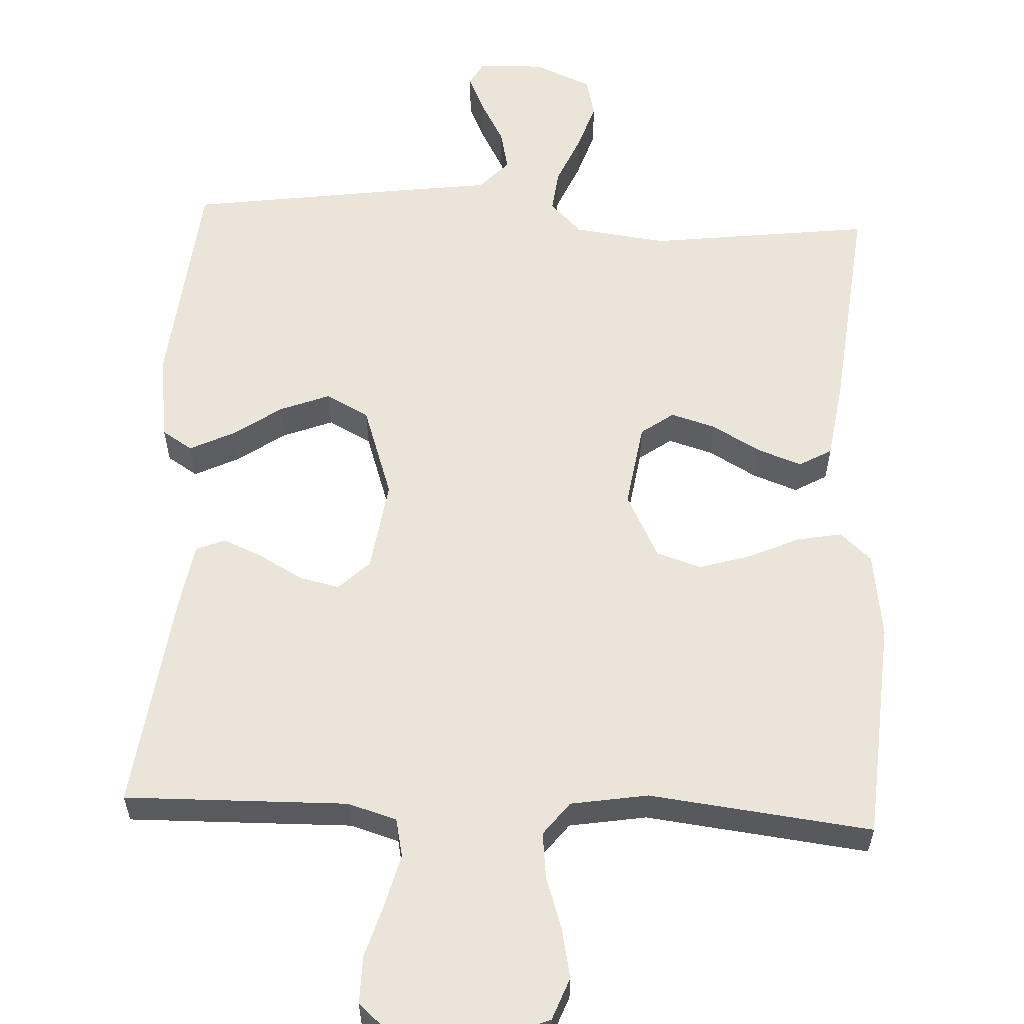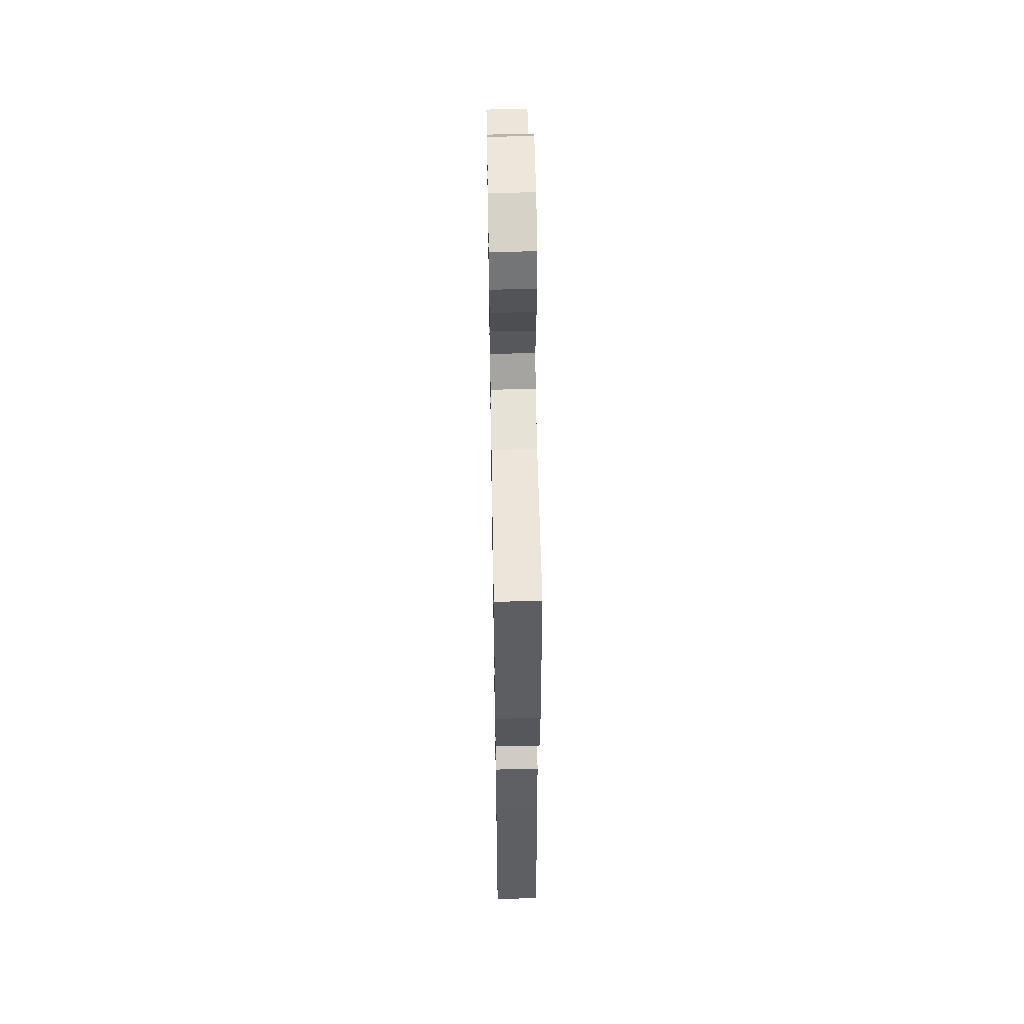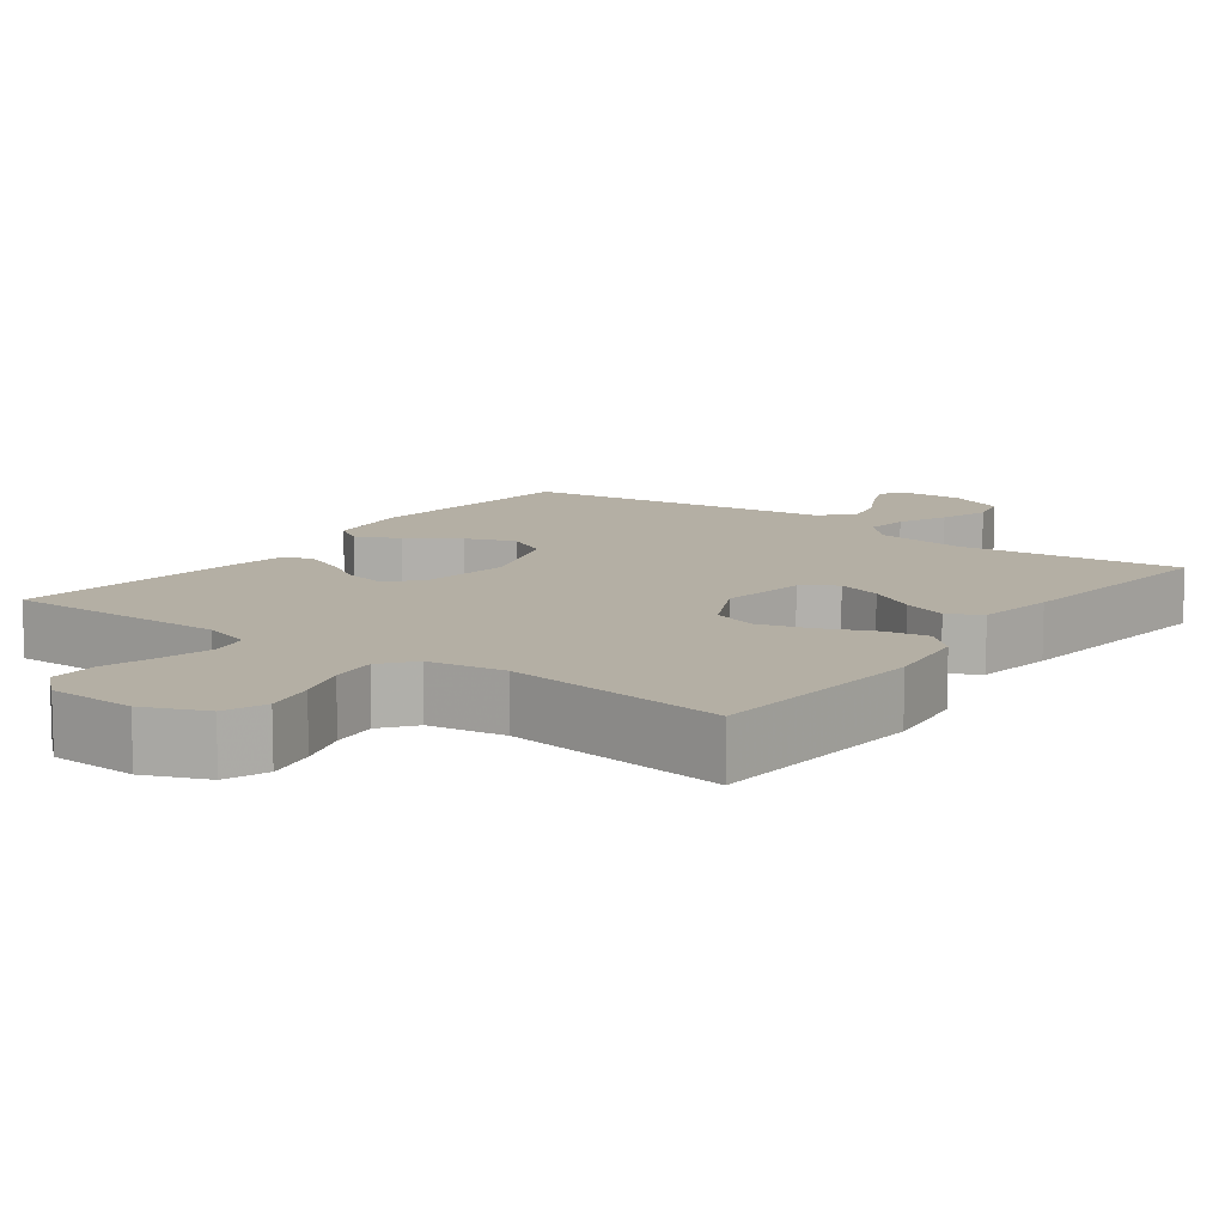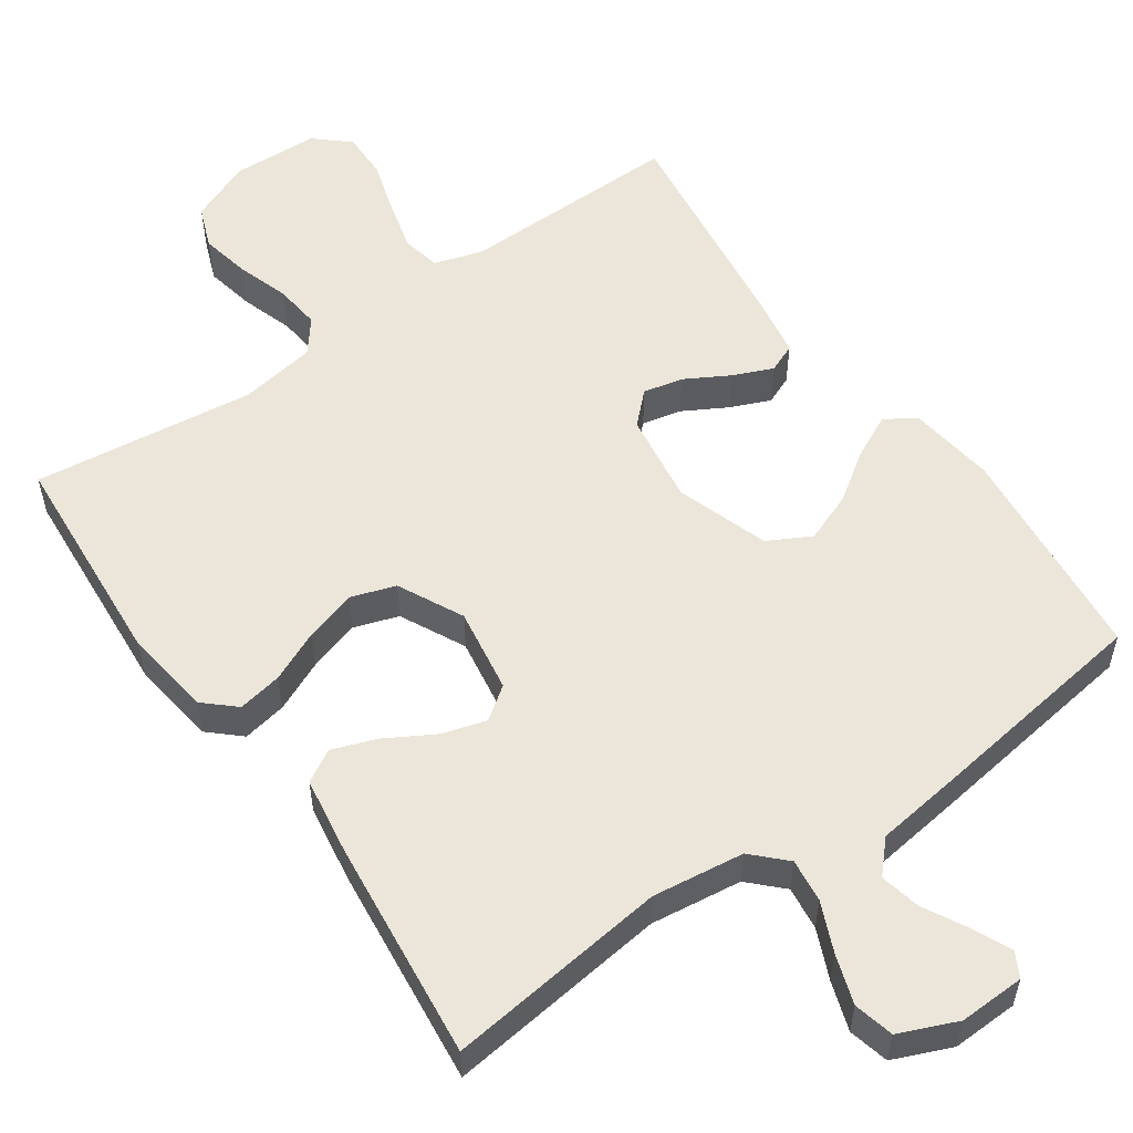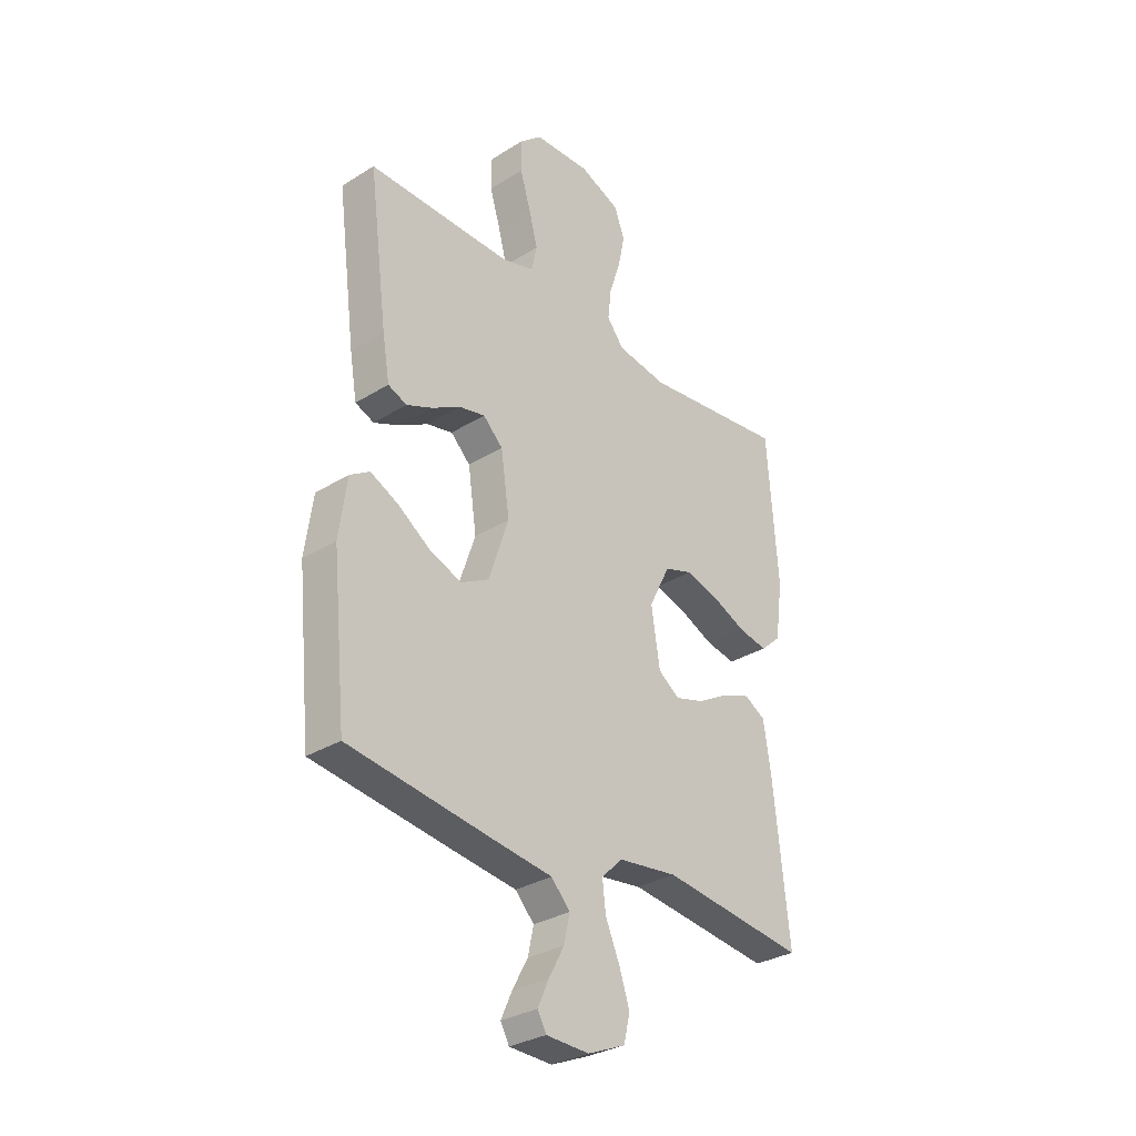
<metadata>
{"format":"obj","ext":"obj","renderer":"f3d","projection":"perspective","resolution":1024,"background":"white","views":[{"elev":58.7,"azim":2.7,"up":"+Y"},{"elev":54.8,"azim":89.0,"up":"+Z"},{"elev":11.3,"azim":36.6,"up":"+Y"},{"elev":55.1,"azim":145.1,"up":"+Y"},{"elev":-31.2,"azim":-48.5,"up":"+Z"}]}
</metadata>
<code>
v -0.5 0.07 -0.5
v -0.53 0.07 -0.2
v -0.514 0.07 -0.082
v -0.473 0.07 -0.056
v -0.415 0.07 -0.084
v -0.348 0.07 -0.13
v -0.281 0.07 -0.156
v -0.223 0.07 -0.125
v -0.181 0.07 0
v -0.199 0.07 0.124
v -0.24 0.07 0.164
v -0.294 0.07 0.152
v -0.353 0.07 0.119
v -0.407 0.07 0.096
v -0.446 0.07 0.112
v -0.461 0.07 0.2
v -0.5 0.07 0.5
v -0.2 0.07 0.495
v -0.134 0.07 0.515
v -0.123 0.07 0.567
v -0.141 0.07 0.636
v -0.163 0.07 0.709
v -0.164 0.07 0.773
v -0.118 0.07 0.814
v 0 0.07 0.818
v 0.083 0.07 0.783
v 0.105 0.07 0.726
v 0.091 0.07 0.658
v 0.068 0.07 0.588
v 0.061 0.07 0.526
v 0.096 0.07 0.481
v 0.2 0.07 0.464
v 0.5 0.07 0.5
v 0.522 0.07 0.2
v 0.506 0.07 0.083
v 0.464 0.07 0.045
v 0.404 0.07 0.056
v 0.335 0.07 0.087
v 0.265 0.07 0.108
v 0.205 0.07 0.088
v 0.161 0.07 0
v 0.179 0.07 -0.115
v 0.223 0.07 -0.147
v 0.283 0.07 -0.129
v 0.348 0.07 -0.092
v 0.408 0.07 -0.07
v 0.452 0.07 -0.095
v 0.468 0.07 -0.2
v 0.5 0.07 -0.5
v 0.2 0.07 -0.463
v 0.076 0.07 -0.479
v 0.033 0.07 -0.522
v 0.04 0.07 -0.581
v 0.069 0.07 -0.648
v 0.091 0.07 -0.714
v 0.078 0.07 -0.768
v 0 0.07 -0.801
v -0.089 0.07 -0.798
v -0.107 0.07 -0.765
v -0.084 0.07 -0.714
v -0.052 0.07 -0.655
v -0.04 0.07 -0.6
v -0.079 0.07 -0.558
v -0.2 0.07 -0.542
v -0.5 0 -0.5
v -0.53 0 -0.2
v -0.514 0 -0.082
v -0.473 0 -0.056
v -0.415 0 -0.084
v -0.348 0 -0.13
v -0.281 0 -0.156
v -0.223 0 -0.125
v -0.181 0 0
v -0.199 0 0.124
v -0.24 0 0.164
v -0.294 0 0.152
v -0.353 0 0.119
v -0.407 0 0.096
v -0.446 0 0.112
v -0.461 0 0.2
v -0.5 0 0.5
v -0.2 0 0.495
v -0.134 0 0.515
v -0.123 0 0.567
v -0.141 0 0.636
v -0.163 0 0.709
v -0.164 0 0.773
v -0.118 0 0.814
v 0 0 0.818
v 0.083 0 0.783
v 0.105 0 0.726
v 0.091 0 0.658
v 0.068 0 0.588
v 0.061 0 0.526
v 0.096 0 0.481
v 0.2 0 0.464
v 0.5 0 0.5
v 0.522 0 0.2
v 0.506 0 0.083
v 0.464 0 0.045
v 0.404 0 0.056
v 0.335 0 0.087
v 0.265 0 0.108
v 0.205 0 0.088
v 0.161 0 0
v 0.179 0 -0.115
v 0.223 0 -0.147
v 0.283 0 -0.129
v 0.348 0 -0.092
v 0.408 0 -0.07
v 0.452 0 -0.095
v 0.468 0 -0.2
v 0.5 0 -0.5
v 0.2 0 -0.463
v 0.076 0 -0.479
v 0.033 0 -0.522
v 0.04 0 -0.581
v 0.069 0 -0.648
v 0.091 0 -0.714
v 0.078 0 -0.768
v 0 0 -0.801
v -0.089 0 -0.798
v -0.107 0 -0.765
v -0.084 0 -0.714
v -0.052 0 -0.655
v -0.04 0 -0.6
v -0.079 0 -0.558
v -0.2 0 -0.542
f 63 64 1 2
f 58 59 60 61
f 56 57 58 61
f 56 61 62
f 53 54 55 56
f 53 56 62
f 52 53 62 63
f 47 48 49 50
f 47 50 51
f 44 45 46 47
f 43 44 47 51
f 42 43 51 52
f 35 36 37 38
f 35 38 39
f 32 33 34 35
f 31 32 35 39
f 30 31 39 40
f 26 27 28 29
f 26 29 30
f 25 26 30
f 24 25 30
f 21 22 23 24
f 20 21 24 30
f 19 20 30 40
f 15 16 17 18
f 12 13 14 15
f 12 15 18 19
f 3 4 5 6
f 3 6 7
f 2 3 7
f 63 2 7
f 41 42 52 63
f 41 63 7 8
f 40 41 8 9
f 19 40 9 10
f 11 12 19
f 10 11 19
f 66 65 128 127
f 125 124 123 122
f 125 122 121 120
f 126 125 120
f 120 119 118 117
f 126 120 117
f 127 126 117 116
f 114 113 112 111
f 115 114 111
f 111 110 109 108
f 115 111 108 107
f 116 115 107 106
f 102 101 100 99
f 103 102 99
f 99 98 97 96
f 103 99 96 95
f 104 103 95 94
f 93 92 91 90
f 94 93 90
f 94 90 89
f 94 89 88
f 88 87 86 85
f 94 88 85 84
f 104 94 84 83
f 82 81 80 79
f 79 78 77 76
f 83 82 79 76
f 70 69 68 67
f 71 70 67
f 71 67 66
f 71 66 127
f 127 116 106 105
f 72 71 127 105
f 73 72 105 104
f 74 73 104 83
f 83 76 75
f 83 75 74
f 1 65 66 2
f 2 66 67 3
f 3 67 68 4
f 4 68 69 5
f 5 69 70 6
f 6 70 71 7
f 7 71 72 8
f 8 72 73 9
f 9 73 74 10
f 10 74 75 11
f 11 75 76 12
f 12 76 77 13
f 13 77 78 14
f 14 78 79 15
f 15 79 80 16
f 16 80 81 17
f 17 81 82 18
f 18 82 83 19
f 19 83 84 20
f 20 84 85 21
f 21 85 86 22
f 22 86 87 23
f 23 87 88 24
f 24 88 89 25
f 25 89 90 26
f 26 90 91 27
f 27 91 92 28
f 28 92 93 29
f 29 93 94 30
f 30 94 95 31
f 31 95 96 32
f 32 96 97 33
f 33 97 98 34
f 34 98 99 35
f 35 99 100 36
f 36 100 101 37
f 37 101 102 38
f 38 102 103 39
f 39 103 104 40
f 40 104 105 41
f 41 105 106 42
f 42 106 107 43
f 43 107 108 44
f 44 108 109 45
f 45 109 110 46
f 46 110 111 47
f 47 111 112 48
f 48 112 113 49
f 49 113 114 50
f 50 114 115 51
f 51 115 116 52
f 52 116 117 53
f 53 117 118 54
f 54 118 119 55
f 55 119 120 56
f 56 120 121 57
f 57 121 122 58
f 58 122 123 59
f 59 123 124 60
f 60 124 125 61
f 61 125 126 62
f 62 126 127 63
f 63 127 128 64
f 64 128 65 1

</code>
